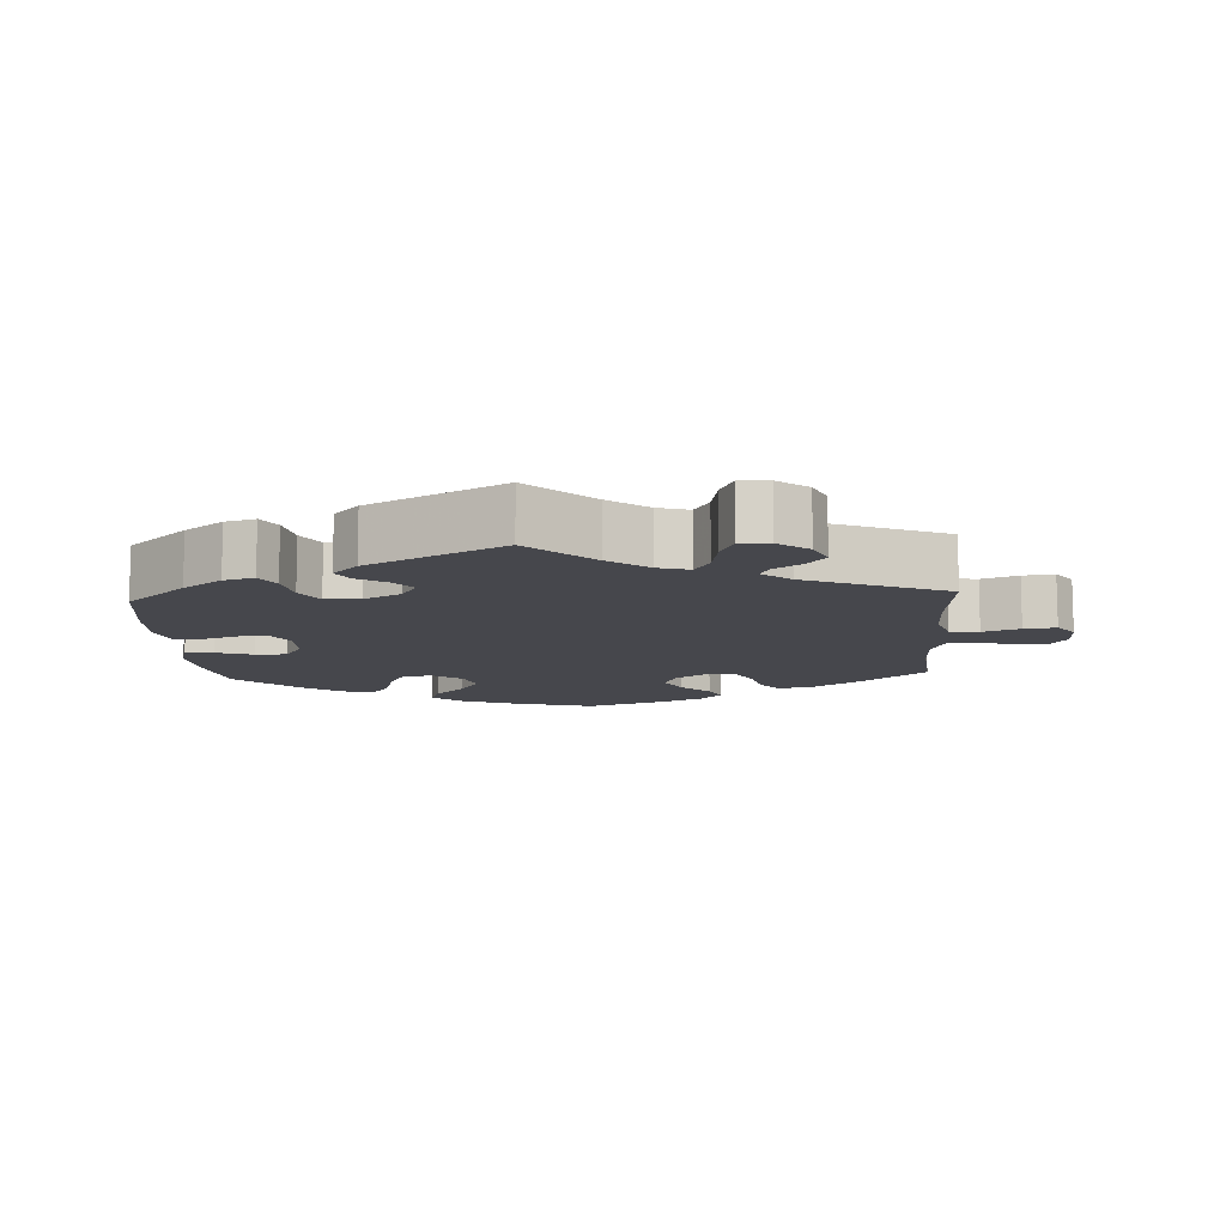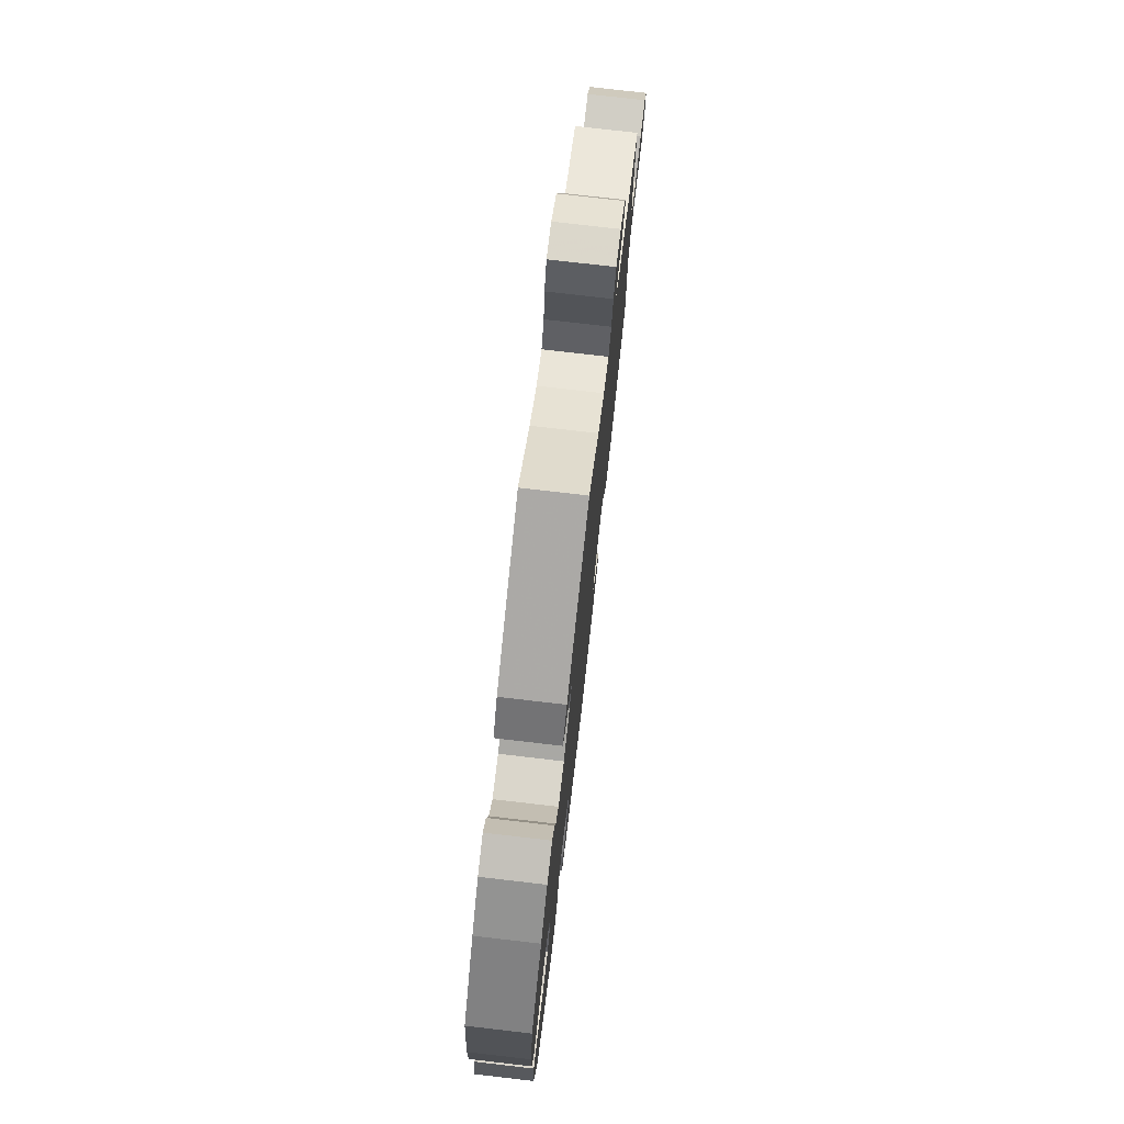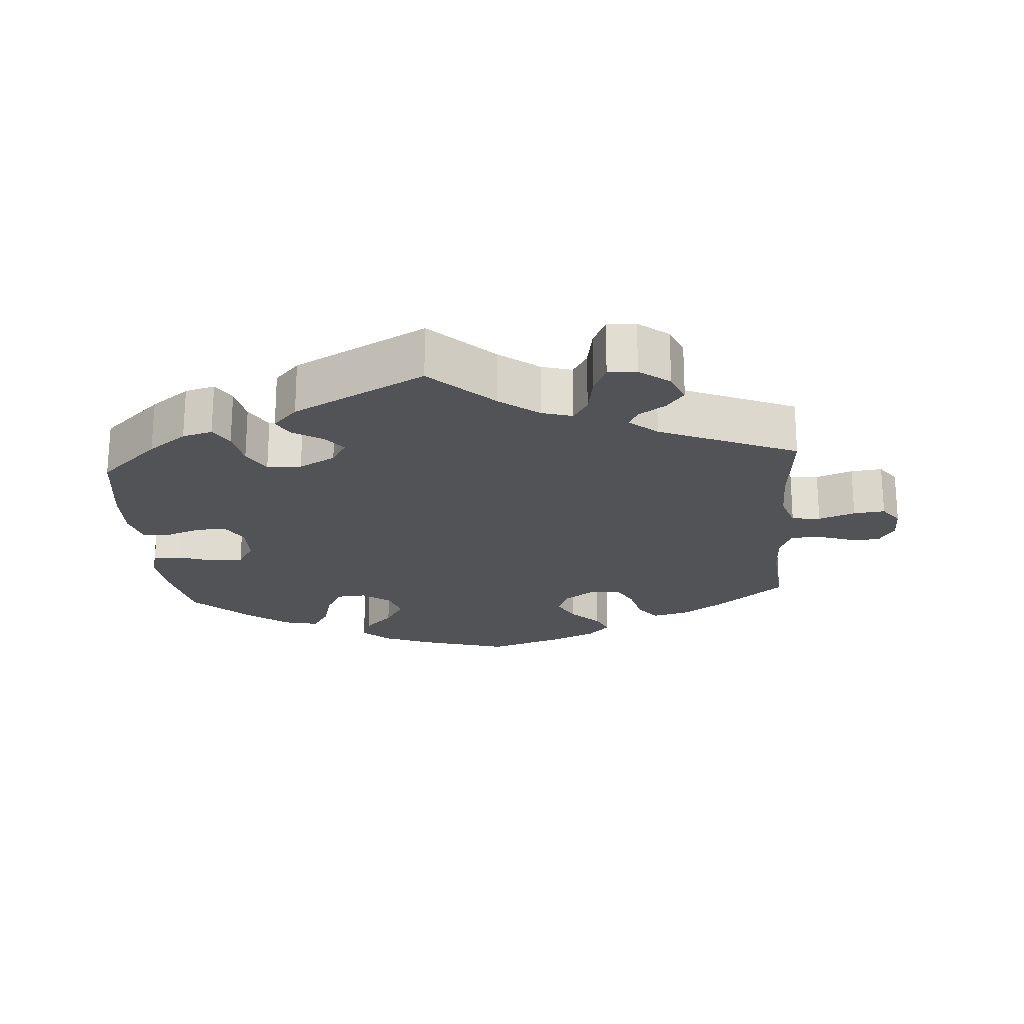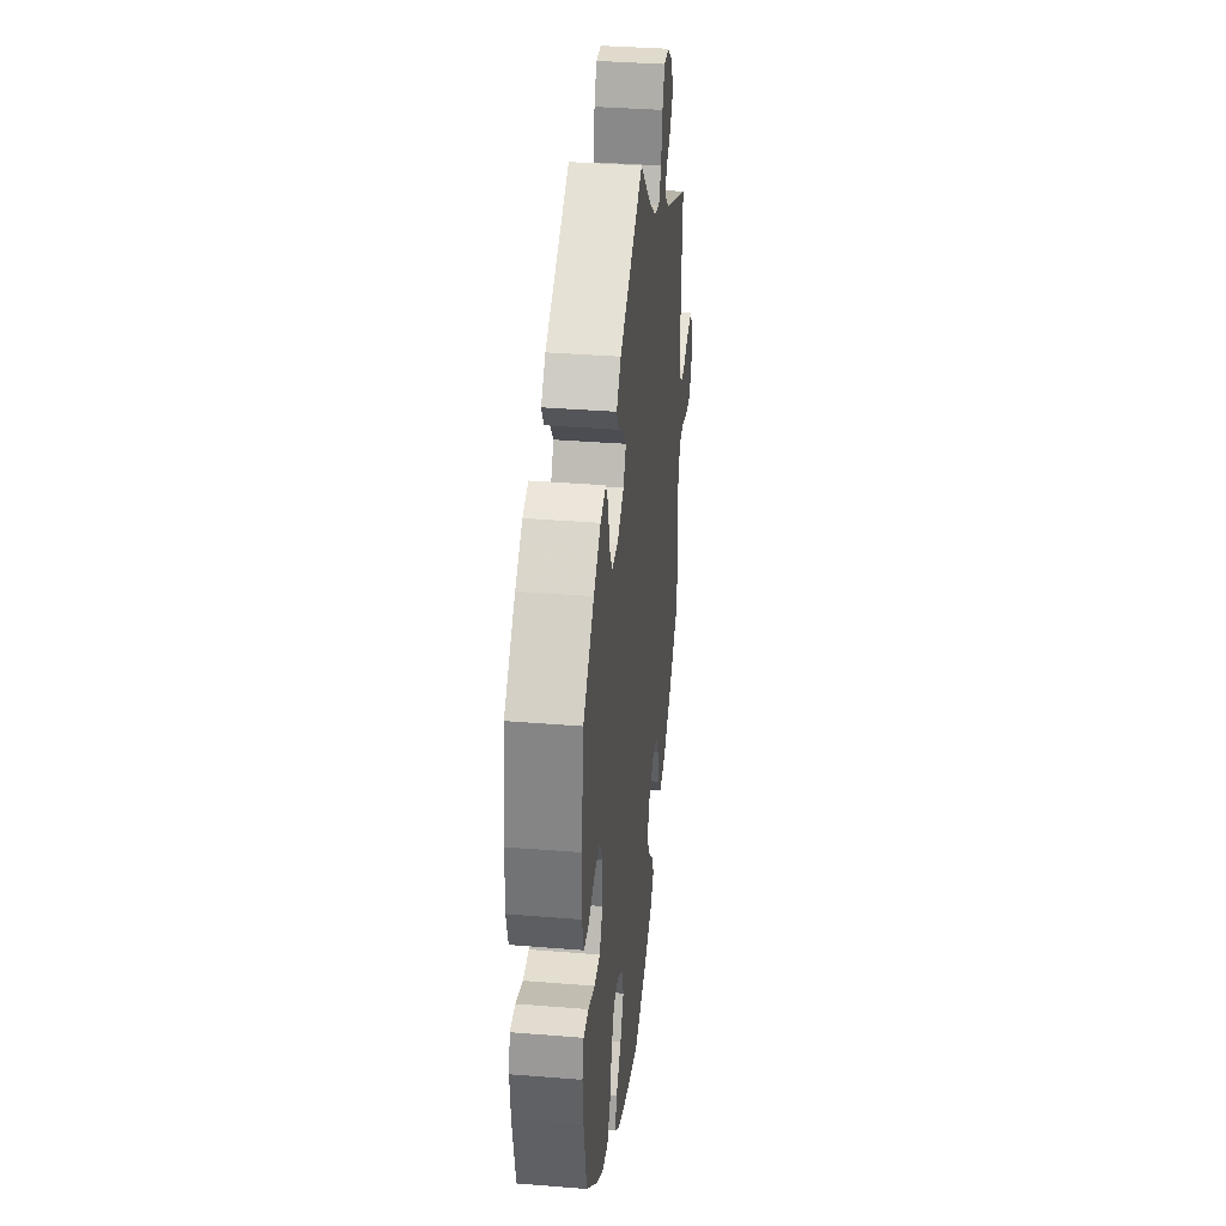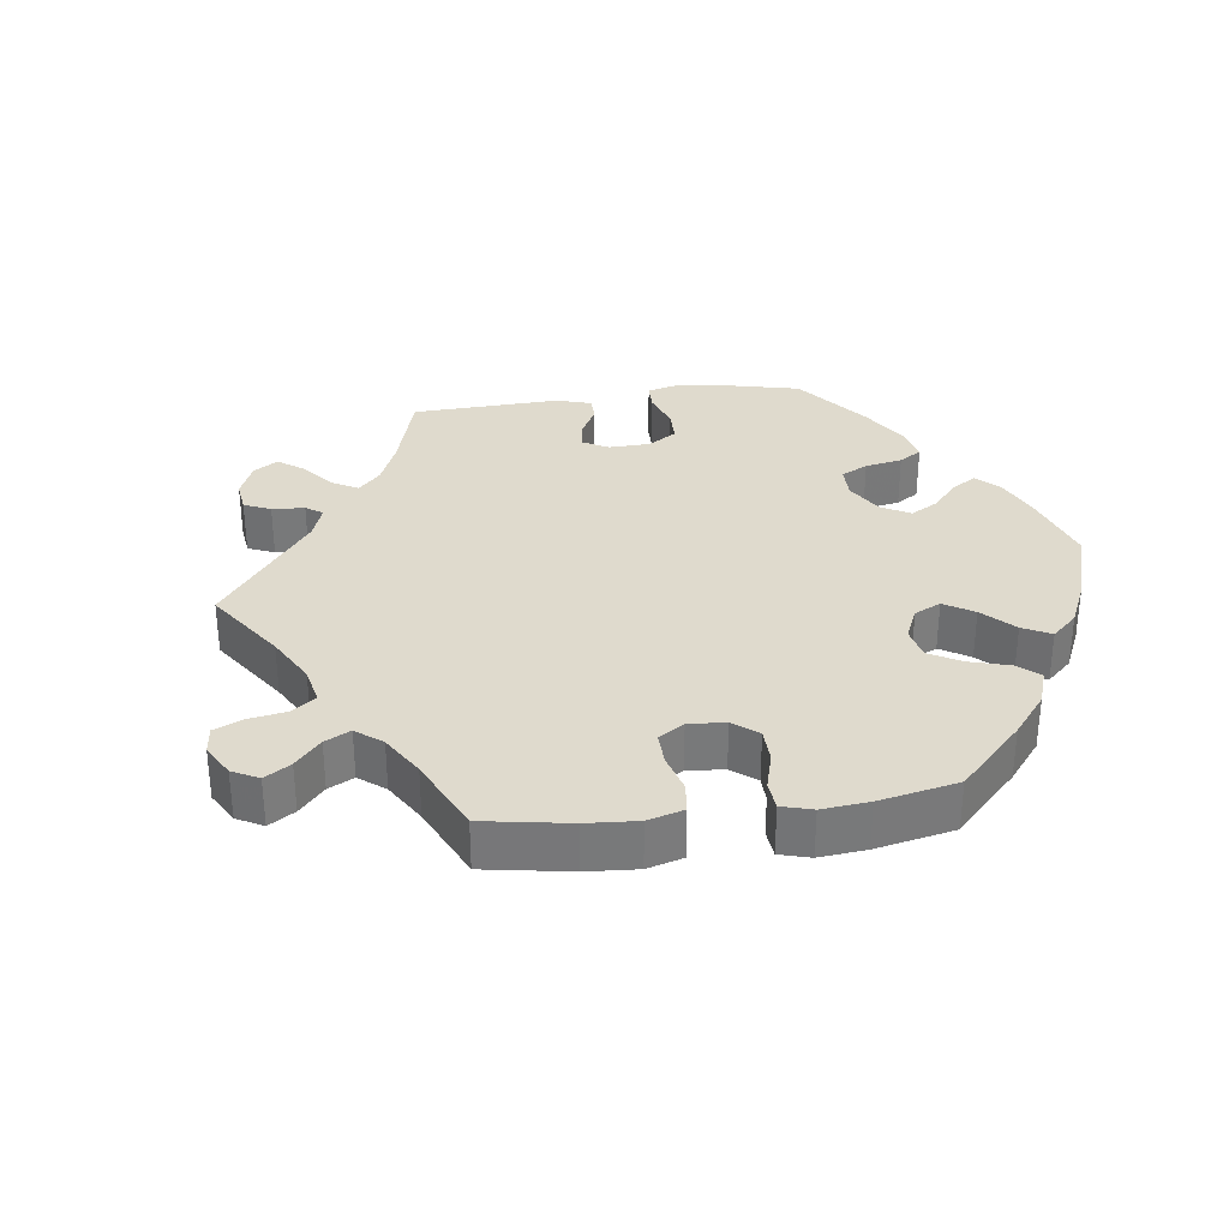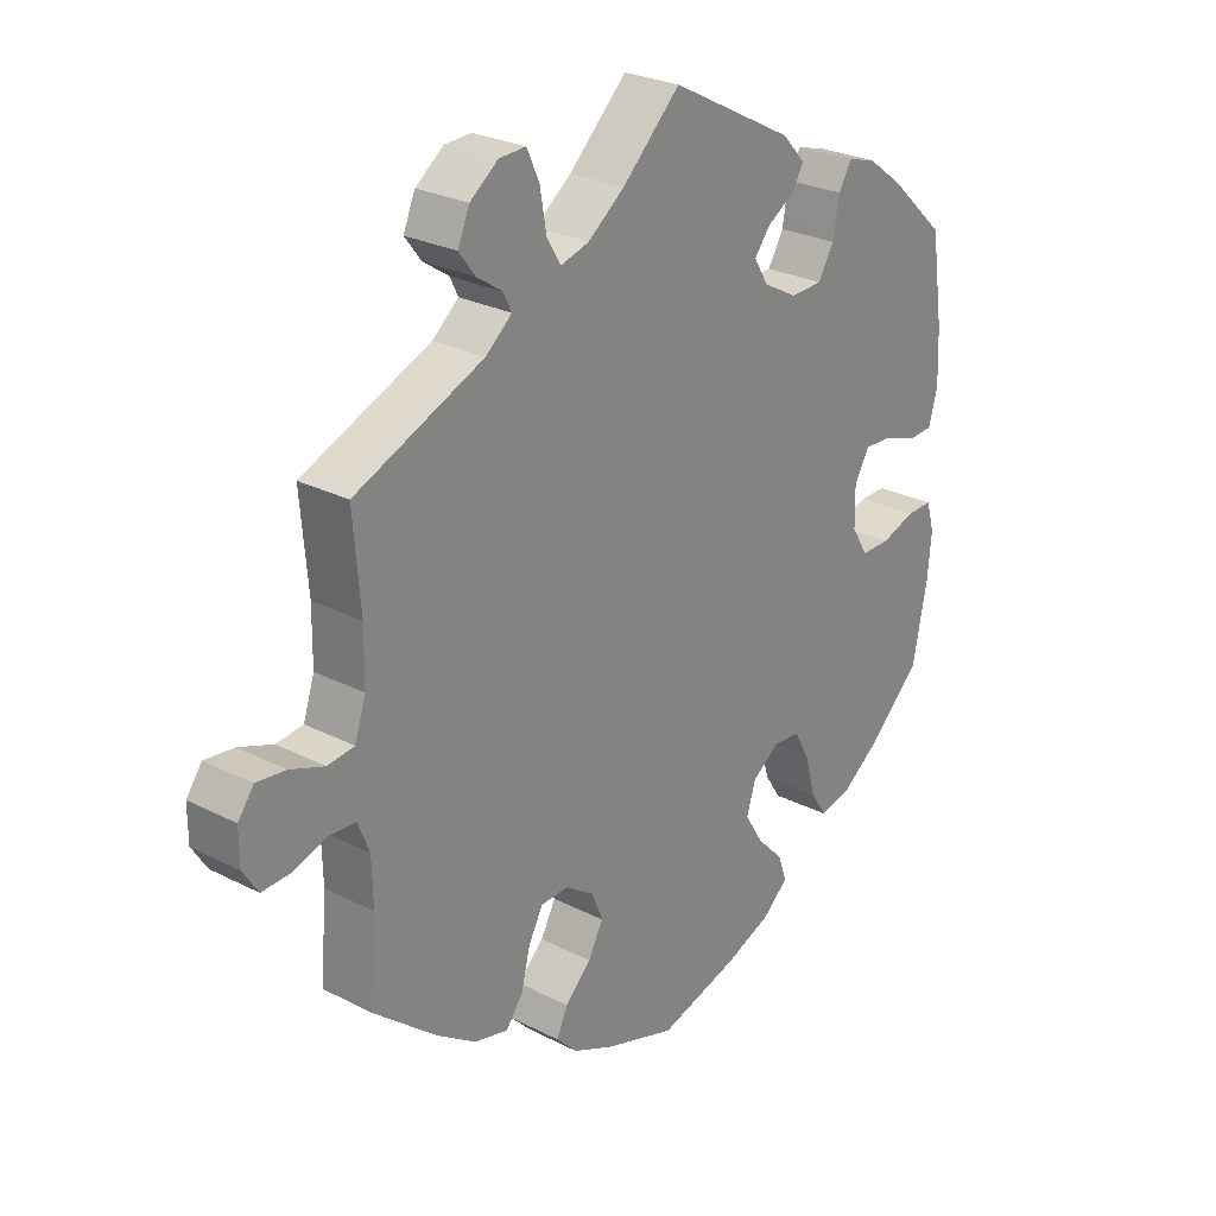
<metadata>
{"format":"obj","ext":"obj","renderer":"f3d","projection":"perspective","resolution":1024,"background":"white","views":[{"elev":-10.9,"azim":3.5,"up":"+Y"},{"elev":76.3,"azim":-83.4,"up":"+Z"},{"elev":-21.7,"azim":4.4,"up":"+Y"},{"elev":35.7,"azim":-83.9,"up":"+Z"},{"elev":32.6,"azim":142.5,"up":"+Y"},{"elev":26.3,"azim":129.0,"up":"+Z"}]}
</metadata>
<code>
v 0.089 0.07 0.492
v 0.145 0.07 0.449
v 0.189 0.07 0.436
v 0.21 0.07 0.471
v 0.22 0.07 0.529
v 0.239 0.07 0.571
v 0.28 0.07 0.569
v 0.323 0.07 0.536
v 0.341 0.07 0.493
v 0.316 0.07 0.46
v 0.277 0.07 0.434
v 0.264 0.07 0.408
v 0.304 0.07 0.374
v 0.501 0.07 0.29
v 0.49 0.07 0.158
v 0.491 0.07 0.08
v 0.508 0.07 0.028
v 0.549 0.07 0.023
v 0.601 0.07 0.042
v 0.646 0.07 0.047
v 0.67 0.07 0.014
v 0.67 0.07 -0.038
v 0.647 0.07 -0.074
v 0.603 0.07 -0.072
v 0.552 0.07 -0.055
v 0.511 0.07 -0.057
v 0.493 0.07 -0.101
v 0.491 0.07 -0.171
v 0.501 0.07 -0.289
v 0.404 0.07 -0.369
v 0.343 0.07 -0.41
v 0.291 0.07 -0.423
v 0.265 0.07 -0.388
v 0.251 0.07 -0.332
v 0.229 0.07 -0.291
v 0.186 0.07 -0.289
v 0.142 0.07 -0.319
v 0.125 0.07 -0.361
v 0.148 0.07 -0.404
v 0.188 0.07 -0.444
v 0.205 0.07 -0.481
v 0.173 0.07 -0.514
v 0.111 0.07 -0.542
v 0.001 0.07 -0.578
v -0.123 0.07 -0.542
v -0.193 0.07 -0.514
v -0.233 0.07 -0.479
v -0.219 0.07 -0.44
v -0.178 0.07 -0.398
v -0.15 0.07 -0.352
v -0.164 0.07 -0.307
v -0.205 0.07 -0.277
v -0.247 0.07 -0.28
v -0.271 0.07 -0.324
v -0.287 0.07 -0.383
v -0.312 0.07 -0.421
v -0.36 0.07 -0.41
v -0.416 0.07 -0.369
v -0.5 0.07 -0.289
v -0.522 0.07 -0.178
v -0.528 0.07 -0.112
v -0.516 0.07 -0.069
v -0.476 0.07 -0.07
v -0.424 0.07 -0.088
v -0.379 0.07 -0.088
v -0.354 0.07 -0.047
v -0.353 0.07 0.012
v -0.376 0.07 0.052
v -0.419 0.07 0.05
v -0.47 0.07 0.032
v -0.508 0.07 0.034
v -0.522 0.07 0.084
v -0.519 0.07 0.161
v -0.5 0.07 0.289
v -0.415 0.07 0.368
v -0.36 0.07 0.409
v -0.317 0.07 0.421
v -0.297 0.07 0.387
v -0.287 0.07 0.332
v -0.263 0.07 0.291
v -0.214 0.07 0.289
v -0.162 0.07 0.317
v -0.14 0.07 0.353
v -0.164 0.07 0.384
v -0.207 0.07 0.411
v -0.224 0.07 0.441
v -0.189 0.07 0.479
v 0 0.07 0.578
v 0.089 0 0.492
v 0.145 0 0.449
v 0.189 0 0.436
v 0.21 0 0.471
v 0.22 0 0.529
v 0.239 0 0.571
v 0.28 0 0.569
v 0.323 0 0.536
v 0.341 0 0.493
v 0.316 0 0.46
v 0.277 0 0.434
v 0.264 0 0.408
v 0.304 0 0.374
v 0.501 0 0.29
v 0.49 0 0.158
v 0.491 0 0.08
v 0.508 0 0.028
v 0.549 0 0.023
v 0.601 0 0.042
v 0.646 0 0.047
v 0.67 0 0.014
v 0.67 0 -0.038
v 0.647 0 -0.074
v 0.603 0 -0.072
v 0.552 0 -0.055
v 0.511 0 -0.057
v 0.493 0 -0.101
v 0.491 0 -0.171
v 0.501 0 -0.289
v 0.404 0 -0.369
v 0.343 0 -0.41
v 0.291 0 -0.423
v 0.265 0 -0.388
v 0.251 0 -0.332
v 0.229 0 -0.291
v 0.186 0 -0.289
v 0.142 0 -0.319
v 0.125 0 -0.361
v 0.148 0 -0.404
v 0.188 0 -0.444
v 0.205 0 -0.481
v 0.173 0 -0.514
v 0.111 0 -0.542
v 0.001 0 -0.578
v -0.123 0 -0.542
v -0.193 0 -0.514
v -0.233 0 -0.479
v -0.219 0 -0.44
v -0.178 0 -0.398
v -0.15 0 -0.352
v -0.164 0 -0.307
v -0.205 0 -0.277
v -0.247 0 -0.28
v -0.271 0 -0.324
v -0.287 0 -0.383
v -0.312 0 -0.421
v -0.36 0 -0.41
v -0.416 0 -0.369
v -0.5 0 -0.289
v -0.522 0 -0.178
v -0.528 0 -0.112
v -0.516 0 -0.069
v -0.476 0 -0.07
v -0.424 0 -0.088
v -0.379 0 -0.088
v -0.354 0 -0.047
v -0.353 0 0.012
v -0.376 0 0.052
v -0.419 0 0.05
v -0.47 0 0.032
v -0.508 0 0.034
v -0.522 0 0.084
v -0.519 0 0.161
v -0.5 0 0.289
v -0.415 0 0.368
v -0.36 0 0.409
v -0.317 0 0.421
v -0.297 0 0.387
v -0.287 0 0.332
v -0.263 0 0.291
v -0.214 0 0.289
v -0.162 0 0.317
v -0.14 0 0.353
v -0.164 0 0.384
v -0.207 0 0.411
v -0.224 0 0.441
v -0.189 0 0.479
v 0 0 0.578
f 87 88 1
f 84 85 86 87
f 83 84 87 1
f 82 83 1 2
f 81 82 2 3
f 76 77 78 79
f 76 79 80
f 75 76 80
f 74 75 80
f 73 74 80 81
f 69 70 71 72
f 68 69 72 73
f 61 62 63 64
f 61 64 65
f 60 61 65
f 59 60 65
f 58 59 65 66
f 54 55 56 57
f 53 54 57 58
f 46 47 48 49
f 46 49 50
f 45 46 50
f 44 45 50
f 43 44 50 51
f 39 40 41 42
f 38 39 42 43
f 31 32 33 34
f 31 34 35
f 28 29 30 31
f 27 28 31 35
f 26 27 35 36
f 22 23 24 25
f 22 25 26
f 21 22 26
f 18 19 20 21
f 18 21 26
f 17 18 26 36
f 13 14 15
f 12 13 15 16
f 8 9 10 11
f 8 11 12
f 7 8 12
f 4 5 6 7
f 3 4 7 12
f 68 73 81 3
f 53 58 66
f 52 53 66 67
f 51 52 67
f 38 43 51 67
f 37 38 67 68
f 17 36 37 68
f 16 17 68
f 3 12 16 68
f 89 176 175
f 175 174 173 172
f 89 175 172 171
f 90 89 171 170
f 91 90 170 169
f 167 166 165 164
f 168 167 164
f 168 164 163
f 168 163 162
f 169 168 162 161
f 160 159 158 157
f 161 160 157 156
f 152 151 150 149
f 153 152 149
f 153 149 148
f 153 148 147
f 154 153 147 146
f 145 144 143 142
f 146 145 142 141
f 137 136 135 134
f 138 137 134
f 138 134 133
f 138 133 132
f 139 138 132 131
f 130 129 128 127
f 131 130 127 126
f 122 121 120 119
f 123 122 119
f 119 118 117 116
f 123 119 116 115
f 124 123 115 114
f 113 112 111 110
f 114 113 110
f 114 110 109
f 109 108 107 106
f 114 109 106
f 124 114 106 105
f 103 102 101
f 104 103 101 100
f 99 98 97 96
f 100 99 96
f 100 96 95
f 95 94 93 92
f 100 95 92 91
f 91 169 161 156
f 154 146 141
f 155 154 141 140
f 155 140 139
f 155 139 131 126
f 156 155 126 125
f 156 125 124 105
f 156 105 104
f 156 104 100 91
f 1 89 90 2
f 2 90 91 3
f 3 91 92 4
f 4 92 93 5
f 5 93 94 6
f 6 94 95 7
f 7 95 96 8
f 8 96 97 9
f 9 97 98 10
f 10 98 99 11
f 11 99 100 12
f 12 100 101 13
f 13 101 102 14
f 14 102 103 15
f 15 103 104 16
f 16 104 105 17
f 17 105 106 18
f 18 106 107 19
f 19 107 108 20
f 20 108 109 21
f 21 109 110 22
f 22 110 111 23
f 23 111 112 24
f 24 112 113 25
f 25 113 114 26
f 26 114 115 27
f 27 115 116 28
f 28 116 117 29
f 29 117 118 30
f 30 118 119 31
f 31 119 120 32
f 32 120 121 33
f 33 121 122 34
f 34 122 123 35
f 35 123 124 36
f 36 124 125 37
f 37 125 126 38
f 38 126 127 39
f 39 127 128 40
f 40 128 129 41
f 41 129 130 42
f 42 130 131 43
f 43 131 132 44
f 44 132 133 45
f 45 133 134 46
f 46 134 135 47
f 47 135 136 48
f 48 136 137 49
f 49 137 138 50
f 50 138 139 51
f 51 139 140 52
f 52 140 141 53
f 53 141 142 54
f 54 142 143 55
f 55 143 144 56
f 56 144 145 57
f 57 145 146 58
f 58 146 147 59
f 59 147 148 60
f 60 148 149 61
f 61 149 150 62
f 62 150 151 63
f 63 151 152 64
f 64 152 153 65
f 65 153 154 66
f 66 154 155 67
f 67 155 156 68
f 68 156 157 69
f 69 157 158 70
f 70 158 159 71
f 71 159 160 72
f 72 160 161 73
f 73 161 162 74
f 74 162 163 75
f 75 163 164 76
f 76 164 165 77
f 77 165 166 78
f 78 166 167 79
f 79 167 168 80
f 80 168 169 81
f 81 169 170 82
f 82 170 171 83
f 83 171 172 84
f 84 172 173 85
f 85 173 174 86
f 86 174 175 87
f 87 175 176 88
f 88 176 89 1

</code>
